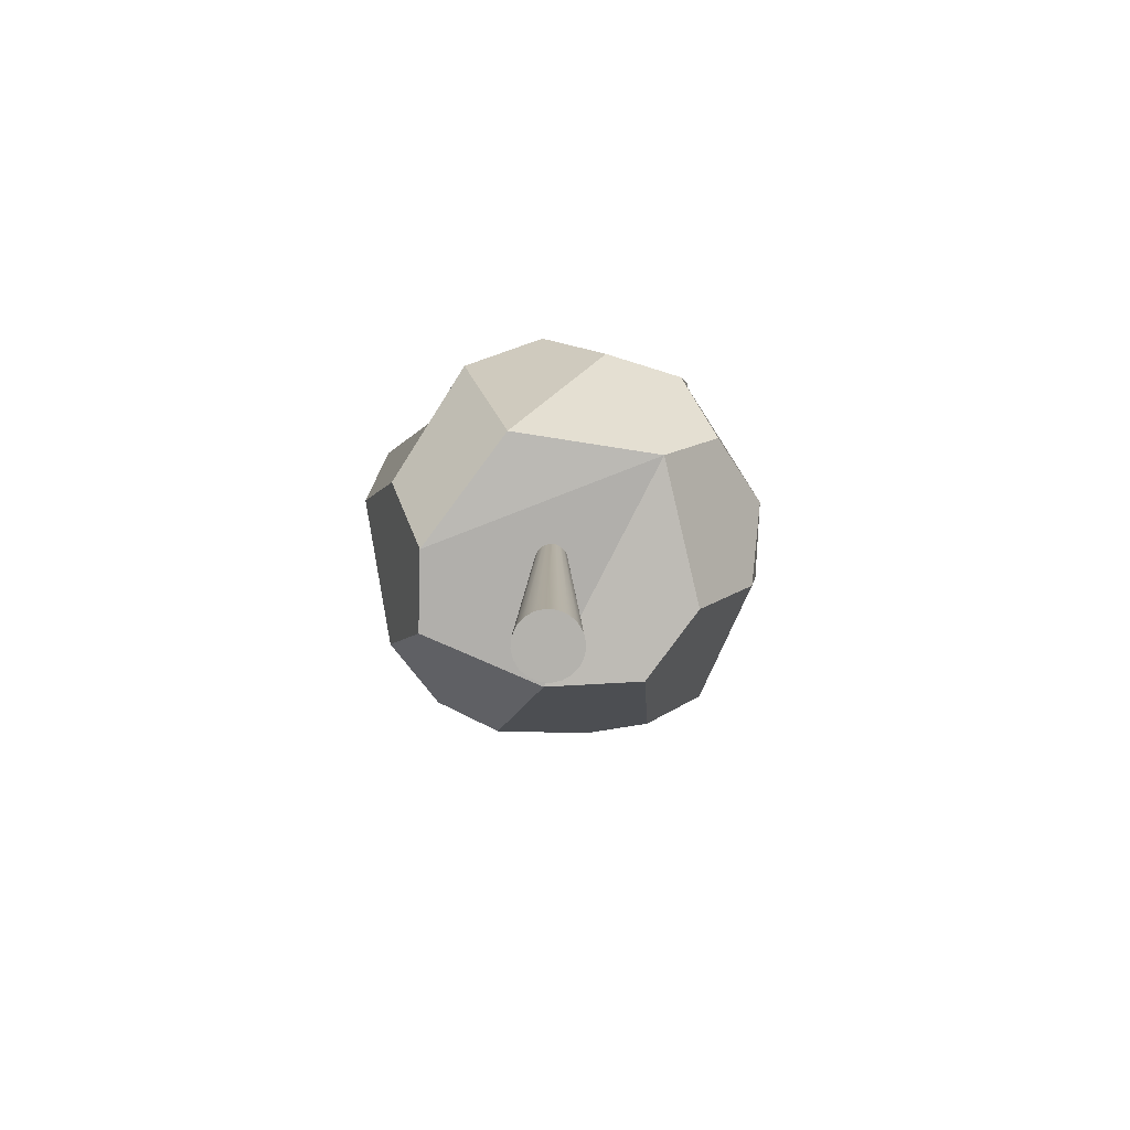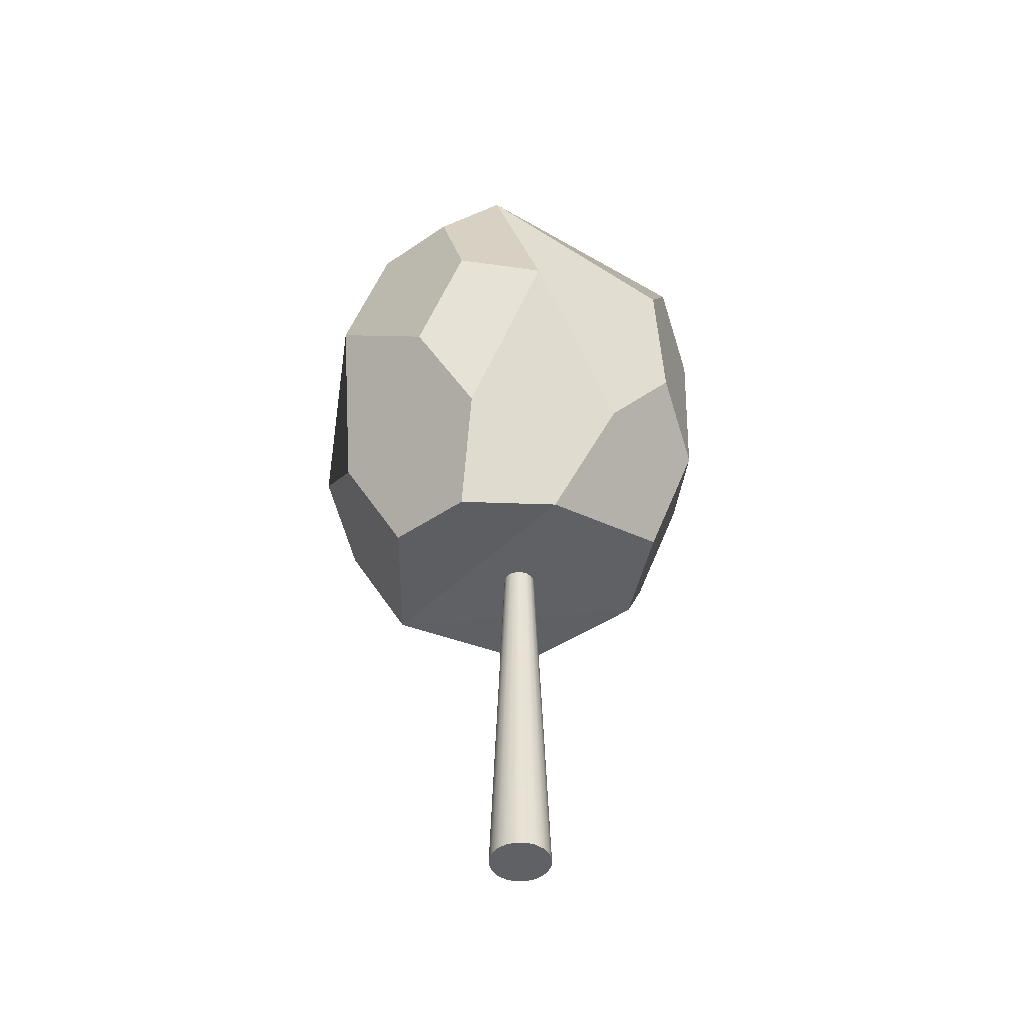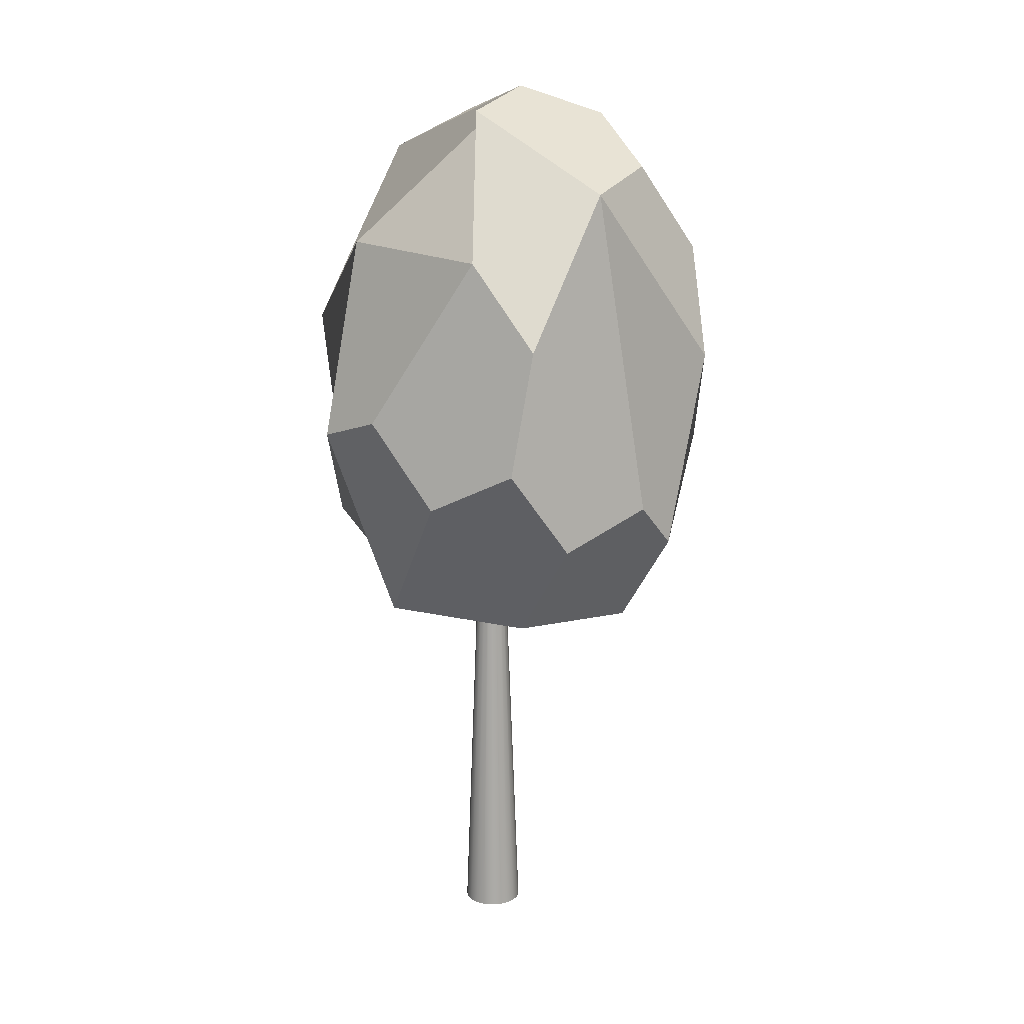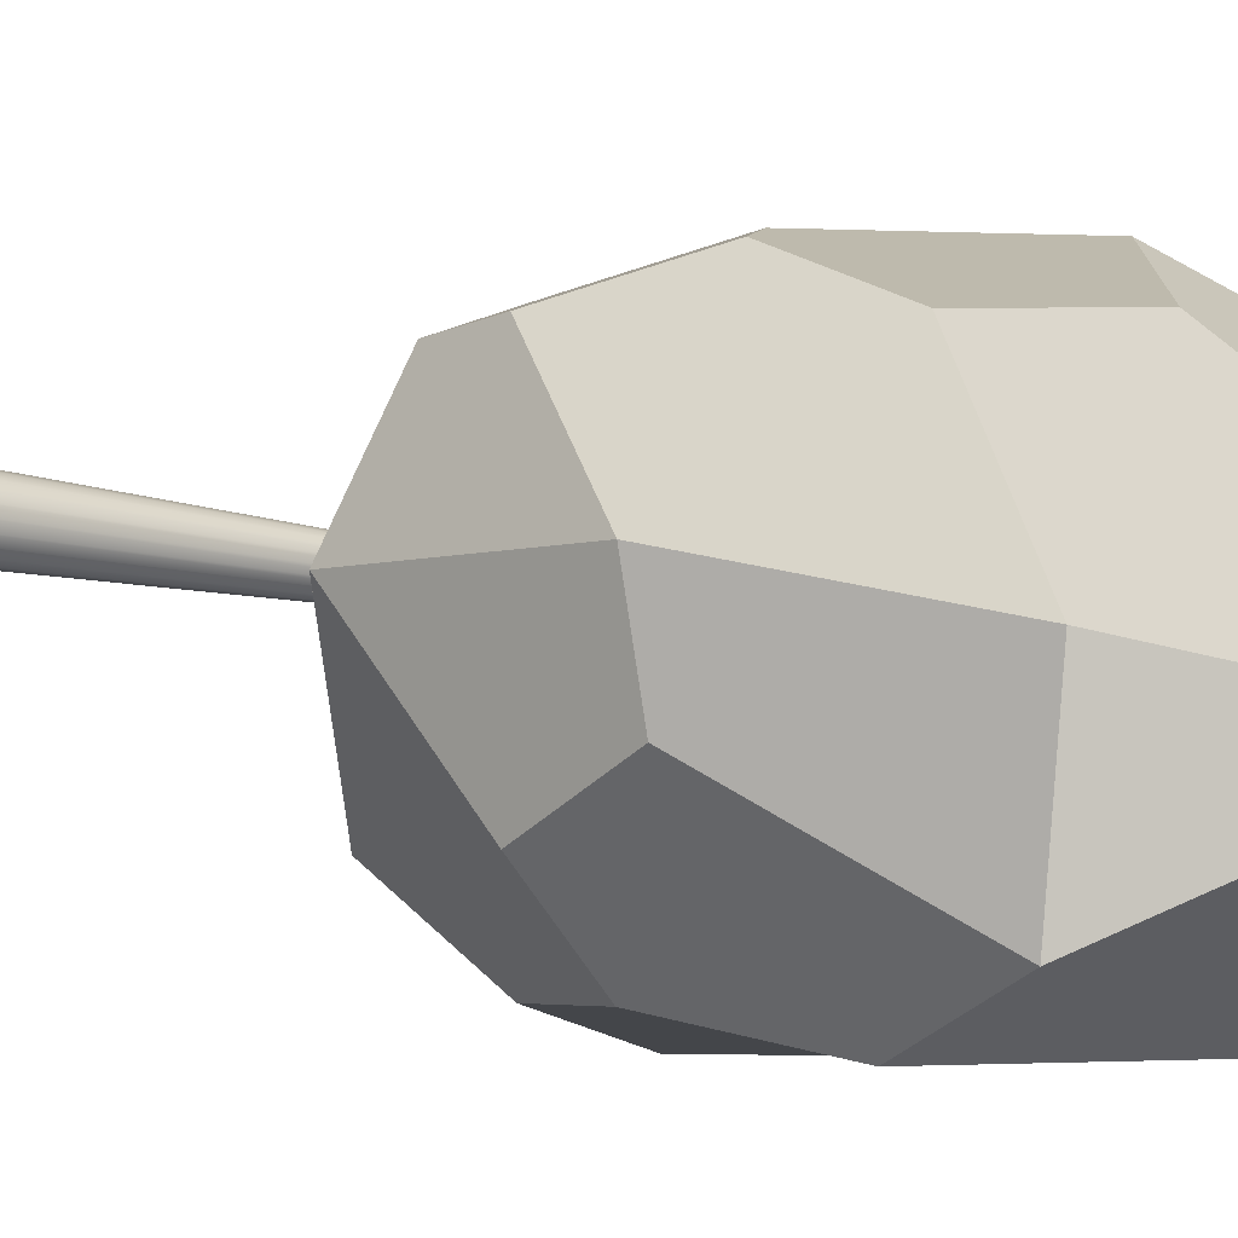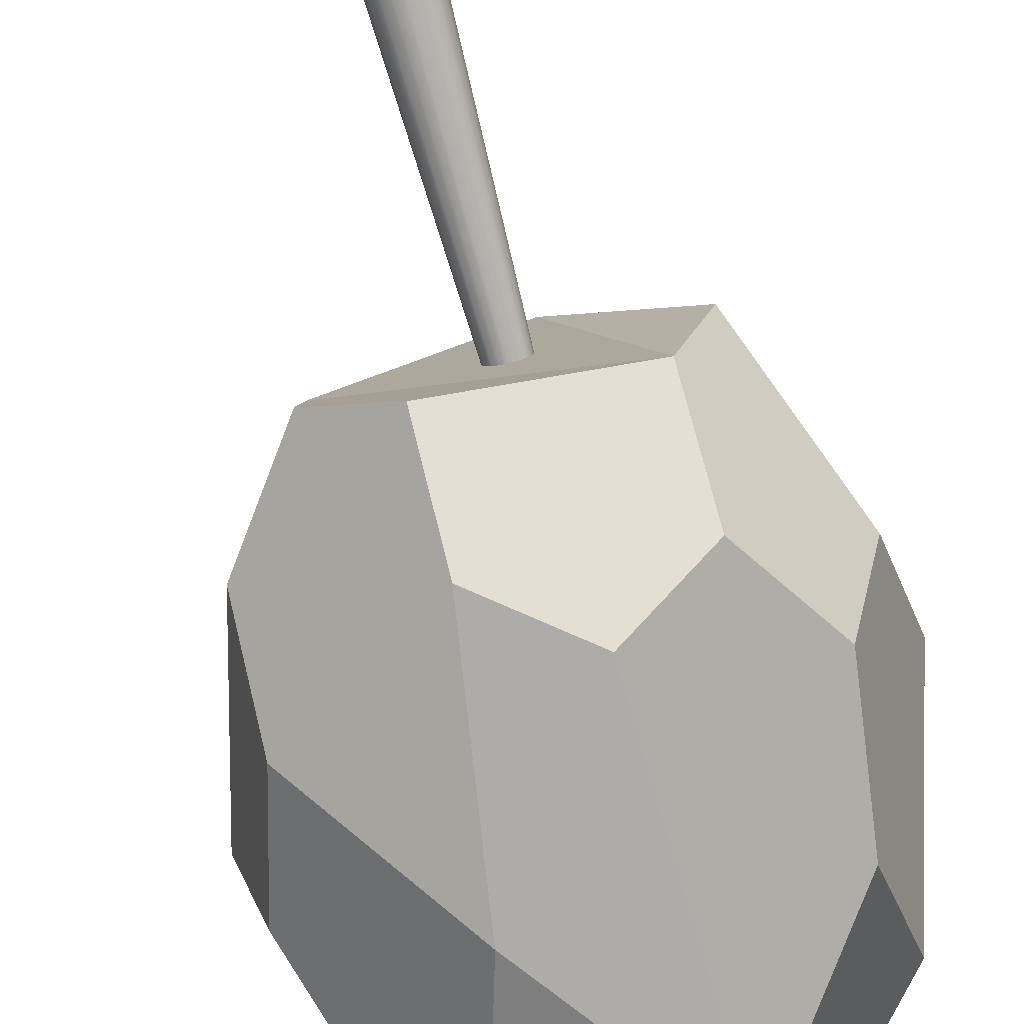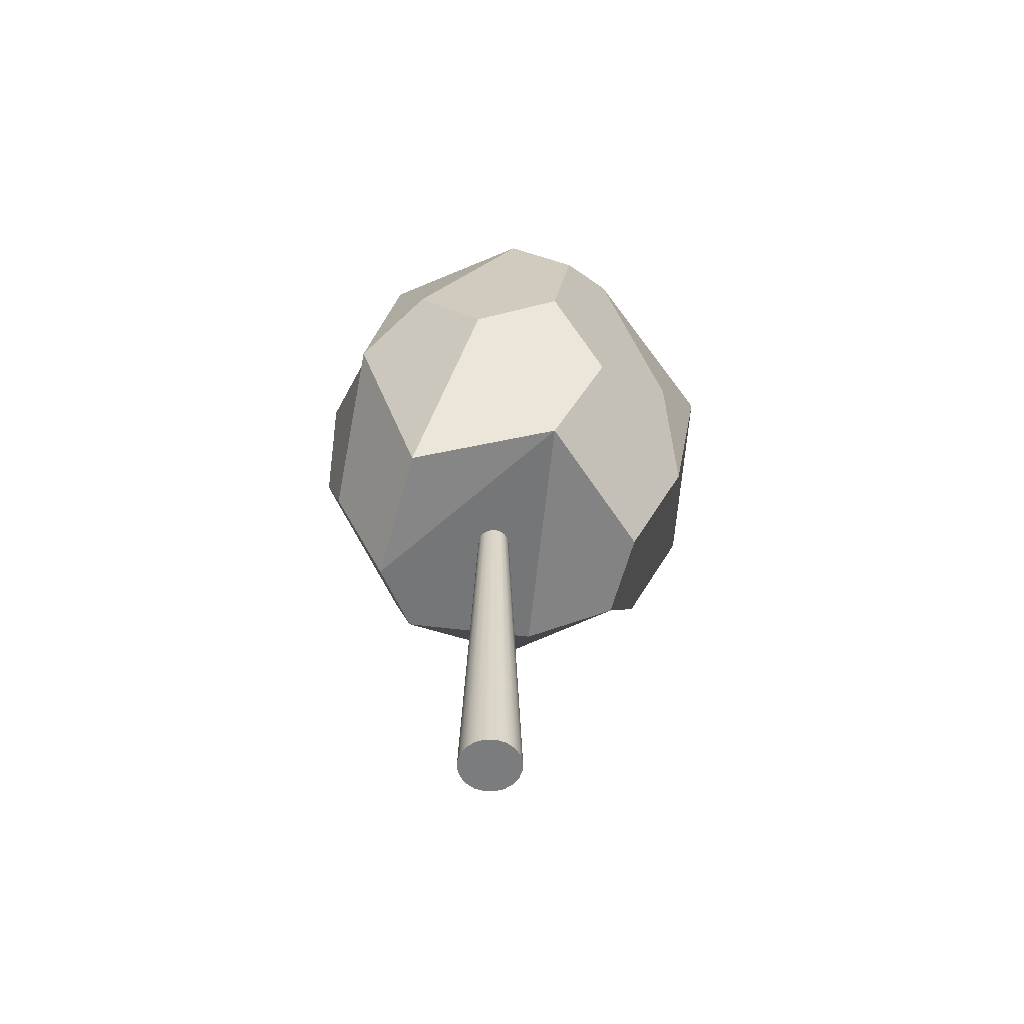
<metadata>
{"format":"obj","ext":"obj","renderer":"f3d","projection":"perspective","resolution":1024,"background":"white","views":[{"elev":-79.5,"azim":93.6,"up":"+Y"},{"elev":-47.5,"azim":-100.4,"up":"+Y"},{"elev":16.4,"azim":127.6,"up":"+Y"},{"elev":14.1,"azim":120.2,"up":"+Z"},{"elev":-78.6,"azim":15.4,"up":"+Z"},{"elev":-58.6,"azim":114.9,"up":"+Y"}]}
</metadata>
<code>
g default
v 4.608 -0.05852 0.785
v 4.571 -0.05852 0.7125
v 4.514 -0.05852 0.6549
v 4.441 -0.05852 0.618
v 4.361 -0.05852 0.6053
v 4.28 -0.05852 0.618
v 4.208 -0.05852 0.6549
v 4.15 -0.05852 0.7125
v 4.113 -0.05852 0.785
v 4.1 -0.05852 0.8654
v 4.113 -0.05852 0.9458
v 4.15 -0.05852 1.018
v 4.208 -0.05852 1.076
v 4.28 -0.05852 1.113
v 4.361 -0.05852 1.126
v 4.441 -0.05852 1.113
v 4.514 -0.05852 1.076
v 4.571 -0.05852 1.018
v 4.608 -0.05852 0.9458
v 4.621 -0.05852 0.8654
v 4.45 4.399 0.8364
v 4.436 4.399 0.8103
v 4.416 4.399 0.7896
v 4.39 4.399 0.7762
v 4.361 4.399 0.7716
v 4.332 4.399 0.7762
v 4.306 4.399 0.7896
v 4.285 4.399 0.8103
v 4.271 4.399 0.8364
v 4.267 4.399 0.8654
v 4.271 4.399 0.8944
v 4.285 4.399 0.9205
v 4.306 4.399 0.9413
v 4.332 4.399 0.9546
v 4.361 4.399 0.9592
v 4.39 4.399 0.9546
v 4.416 4.399 0.9413
v 4.436 4.399 0.9205
v 4.45 4.399 0.8944
v 4.454 4.399 0.8654
v 4.361 -0.05852 0.8654
v 4.361 4.399 0.8654
g pCylinder770
f 1 2 22 21
f 2 3 23 22
f 3 4 24 23
f 4 5 25 24
f 5 6 26 25
f 6 7 27 26
f 7 8 28 27
f 8 9 29 28
f 9 10 30 29
f 10 11 31 30
f 11 12 32 31
f 12 13 33 32
f 13 14 34 33
f 14 15 35 34
f 15 16 36 35
f 16 17 37 36
f 17 18 38 37
f 18 19 39 38
f 19 20 40 39
f 20 1 21 40
f 2 1 41
f 3 2 41
f 4 3 41
f 5 4 41
f 6 5 41
f 7 6 41
f 8 7 41
f 9 8 41
f 10 9 41
f 11 10 41
f 12 11 41
f 13 12 41
f 14 13 41
f 15 14 41
f 16 15 41
f 17 16 41
f 18 17 41
f 19 18 41
f 20 19 41
f 1 20 41
f 21 22 42
f 22 23 42
f 23 24 42
f 24 25 42
f 25 26 42
f 26 27 42
f 27 28 42
f 28 29 42
f 29 30 42
f 30 31 42
f 31 32 42
f 32 33 42
f 33 34 42
f 34 35 42
f 35 36 42
f 36 37 42
f 37 38 42
f 38 39 42
f 39 40 42
f 40 21 42
g default
v 4.003 7.951 0.7924
v 4.756 7.777 0.7131
v 3.537 7.706 0.222
v 3.82 7.709 1.507
v 2.887 7.218 0.3663
v 3.823 7.286 -0.4277
v 4.459 7.386 1.87
v 3.16 6.411 2.158
v 5.61 6.589 0.07944
v 4.576 7.112 -0.507
v 5.606 6.659 1.395
v 2.772 6.497 -0.1942
v 3.351 6.539 -0.685
v 4.449 6.575 2.376
v 5.495 5.868 -0.4811
v 2.474 5.535 -0.03997
v 3.631 5.619 -1.021
v 5.017 5.806 2.392
v 3.799 6.088 2.521
v 2.687 5.664 1.901
v 5.662 4.798 -0.3759
v 6.059 5.169 0.8504
v 5.876 4.927 1.565
v 2.754 4.614 -0.3765
v 2.291 5.293 0.6748
v 4.719 4.844 2.547
v 3.494 4.271 2.369
v 2.854 4.594 2.006
v 5.19 4.051 -0.6331
v 5.944 4.448 0.2899
v 4.551 4.374 -0.9955
v 2.744 3.803 0.1303
v 3.901 3.887 -0.8512
v 4.999 3.923 2.21
v 2.739 3.873 1.446
v 5.18 3.24 -0.1263
v 5.462 3.244 1.159
v 3.312 3.034 0.1463
v 3.891 3.076 -0.3444
v 4.526 3.176 1.953
v 3.774 3.35 2.032
v 3.292 3.144 0.9974
g pSolid2
f 43 44 52 48 45
f 43 45 47 46
f 46 49 43
f 43 53 51 44
f 48 55 54 47 45
f 50 61 56 49 46
f 44 51 57 52
f 43 49 56 60 53
f 47 54 58 67
f 48 52 59 55
f 50 46 47 62
f 51 64 72 63 57
f 53 65 64 51
f 54 55 59 66 58
f 61 69 68 60 56
f 62 70 69 61 50
f 63 71 73 52 57
f 53 60 68 76 65
f 58 66 74 67
f 67 77 70 62 47
f 59 52 73 75
f 72 79 78 71 63
f 64 65 79 72
f 66 59 75 81 80 74
f 68 69 83 82 76
f 77 84 83 69 70
f 78 81 75 73 71
f 65 76 82 79
f 80 84 77 67 74
f 78 79 82
f 80 81 78 84
f 82 83 84 78

</code>
